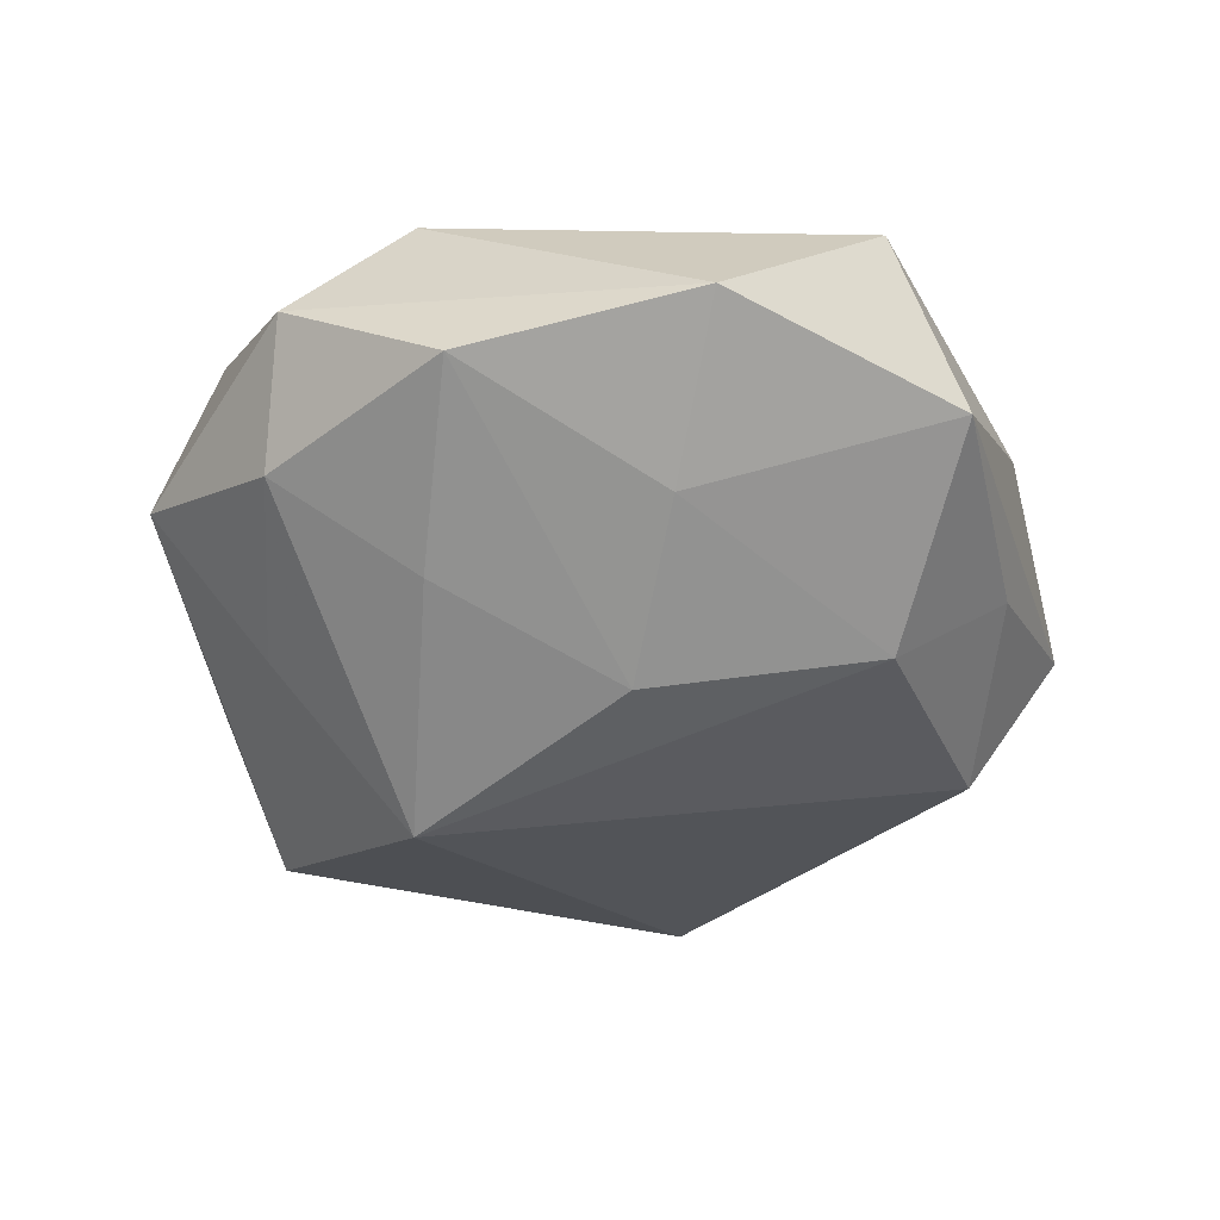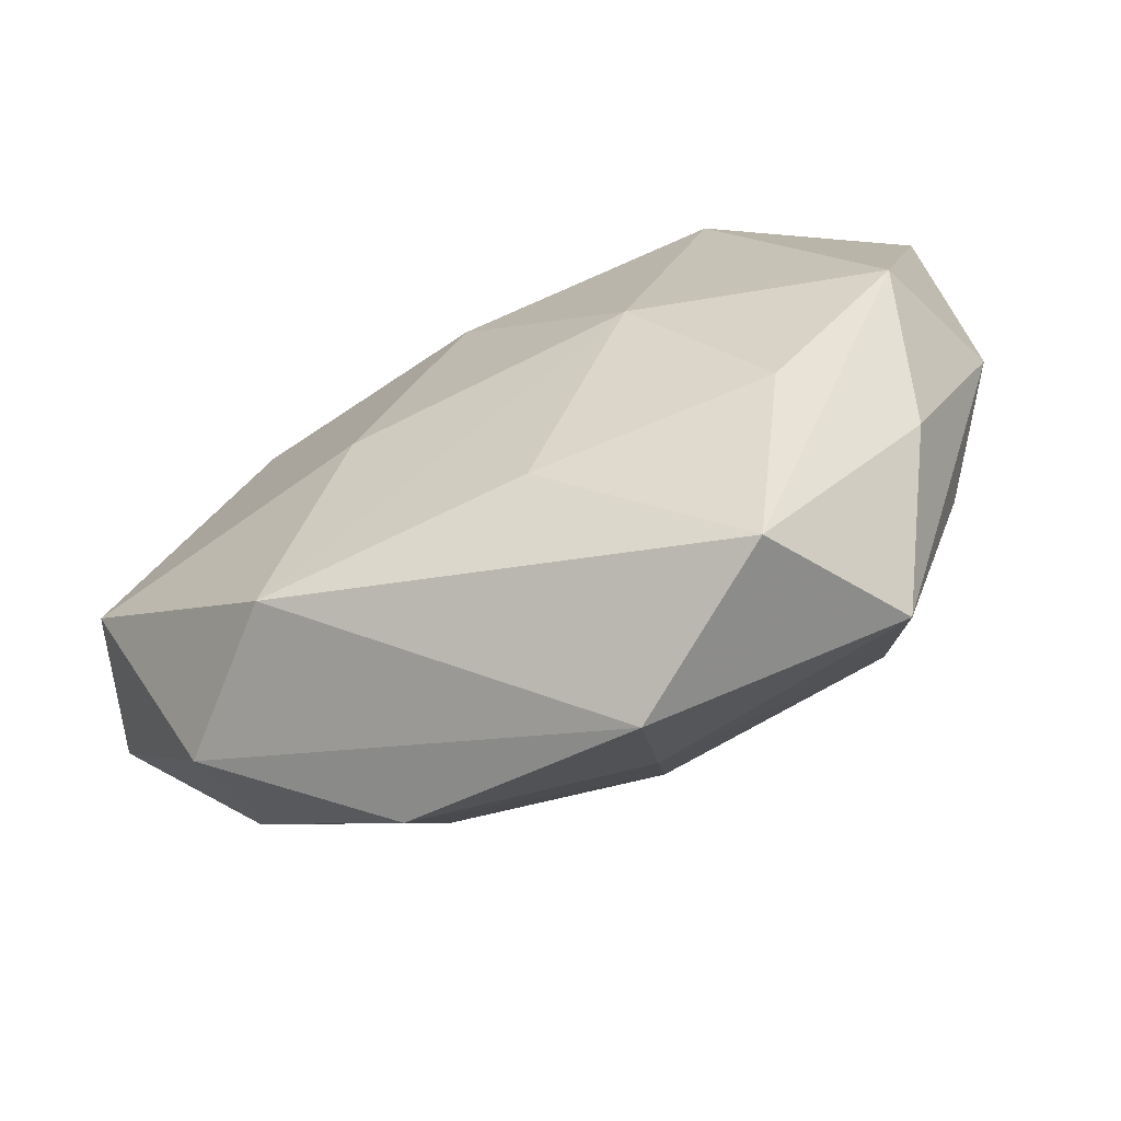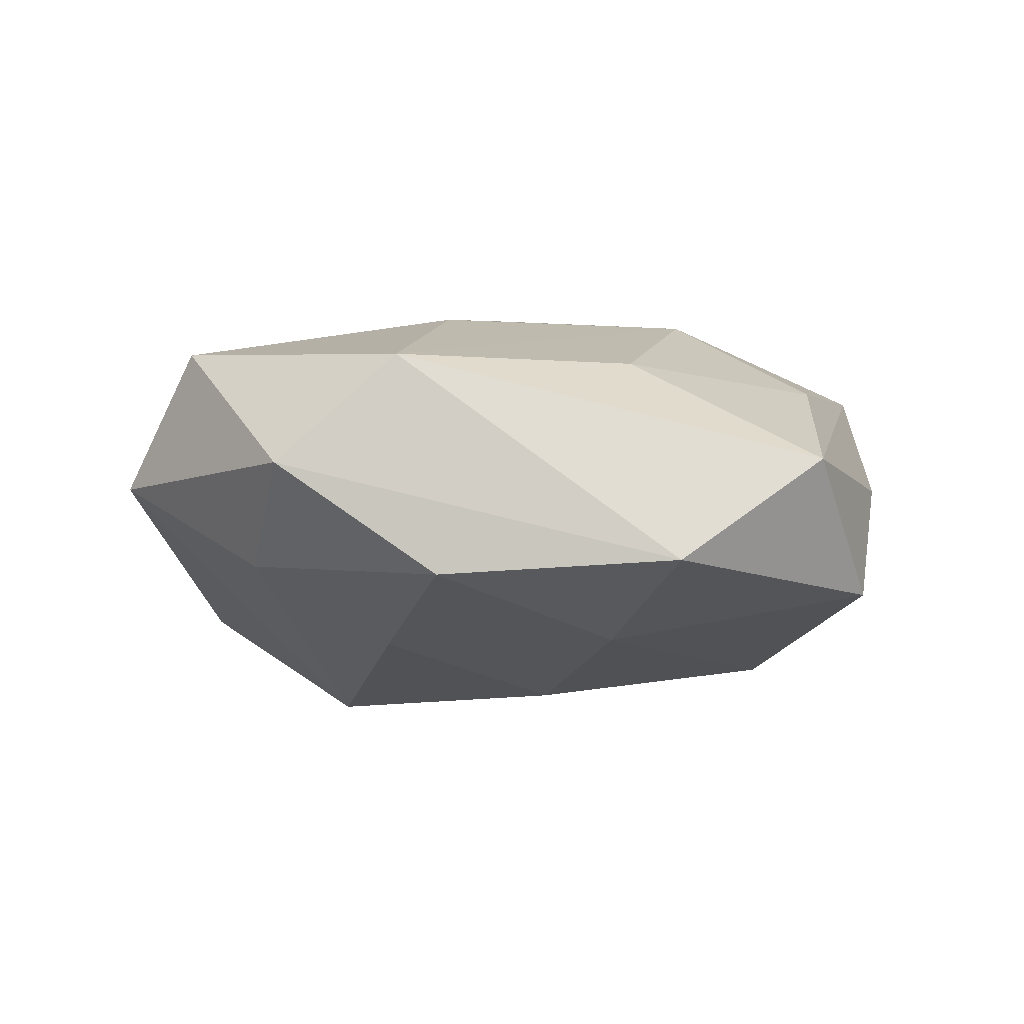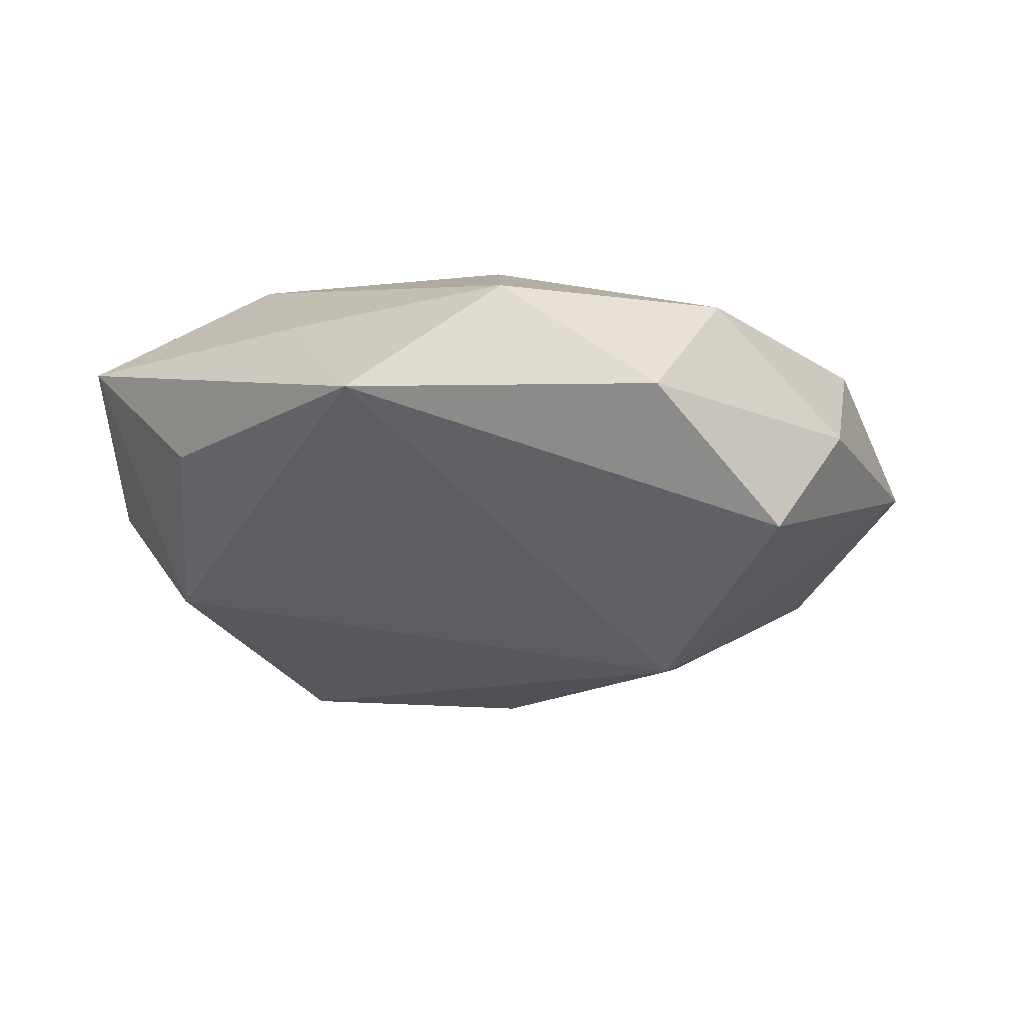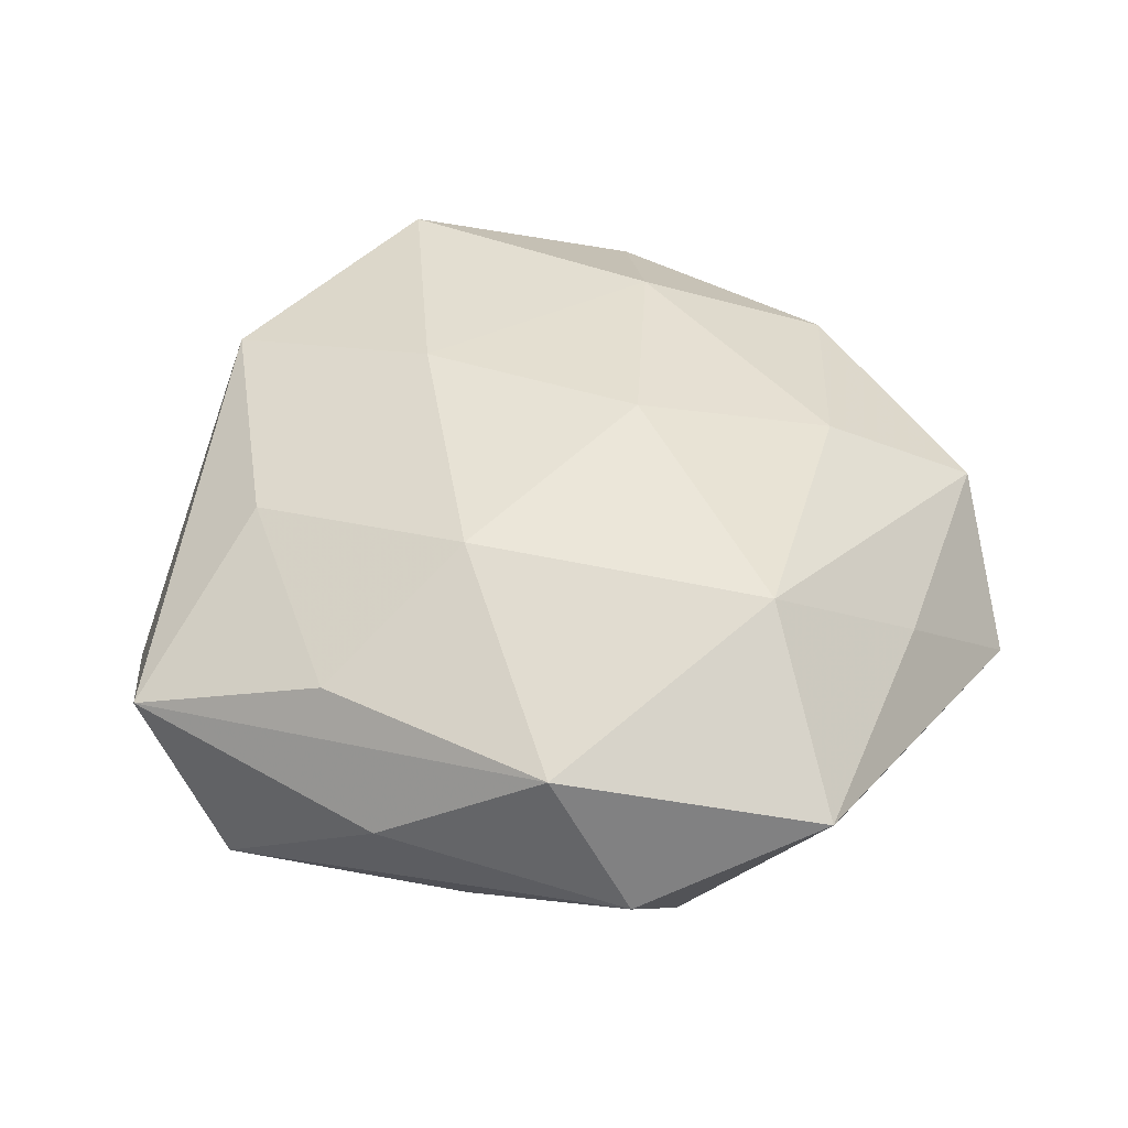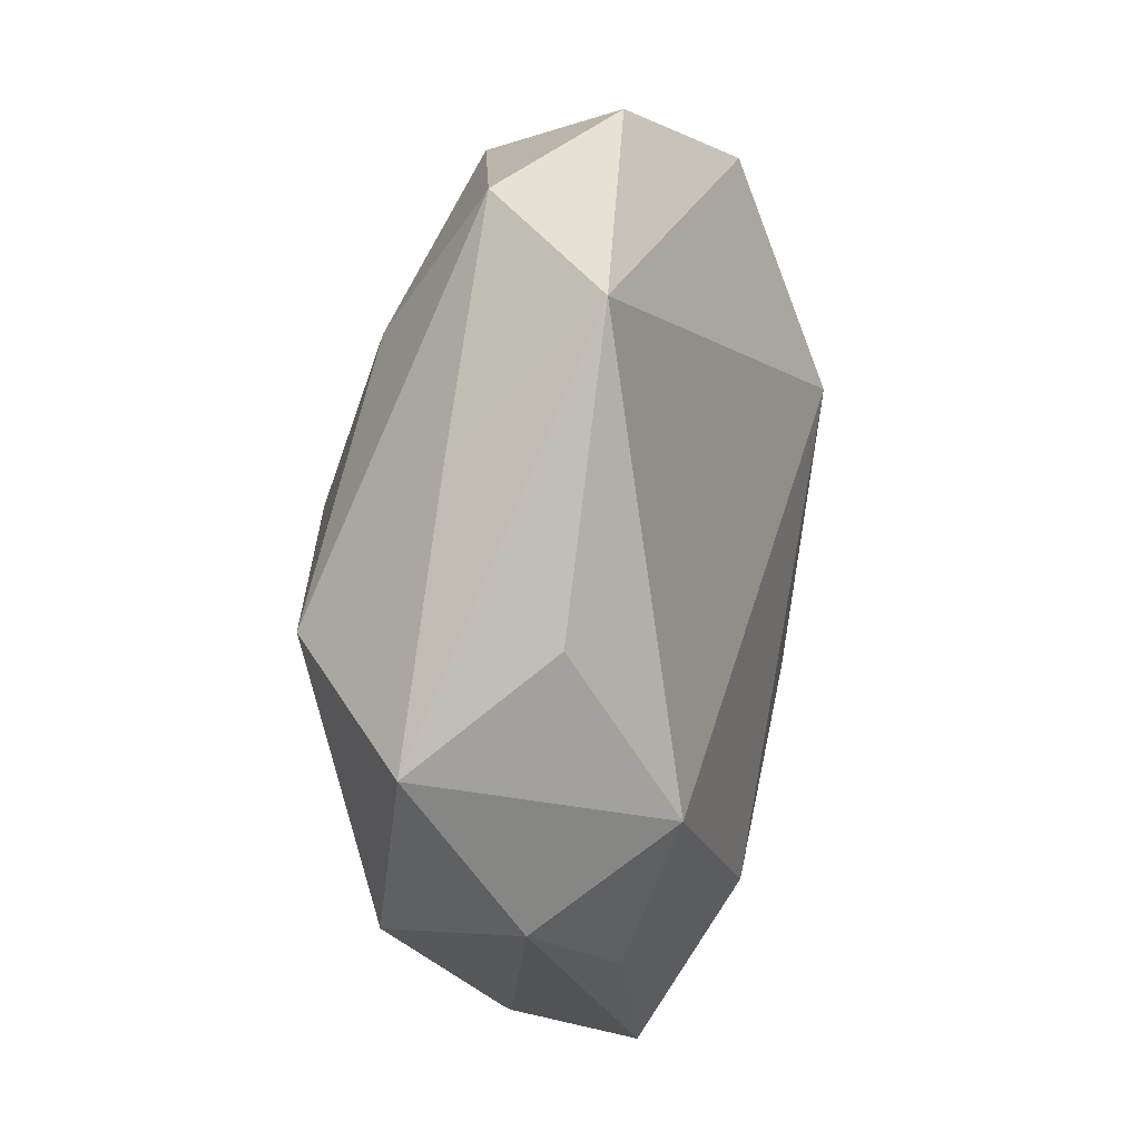
<metadata>
{"format":"obj","ext":"obj","renderer":"f3d","projection":"perspective","resolution":1024,"background":"white","views":[{"elev":-45.5,"azim":-5.6,"up":"+Z"},{"elev":-76.1,"azim":25.6,"up":"+Y"},{"elev":-0.9,"azim":-15.6,"up":"+Z"},{"elev":-21.8,"azim":-174.4,"up":"+Z"},{"elev":46.0,"azim":85.5,"up":"+Z"},{"elev":46.4,"azim":95.2,"up":"+Y"}]}
</metadata>
<code>
v -0.03735 0.001183 -0.01231
v -0.01301 -0.01455 0.02194
v -0.03464 0.03038 -0.01669
v 0.02855 0.02016 0.02182
v 0.003871 -0.0347 0.01526
v -0.04265 0.02188 -0.002275
v 0.004539 -0.05026 -0.007613
v 0.0001746 0.008514 0.02432
v 0.002491 -0.03163 -0.01715
v 0.03988 0.009848 -0.01597
v -0.02144 0.04597 -0.005114
v -0.0443 0.01171 0.01032
v -0.02598 0.01211 0.02034
v 0.04977 0.003466 -0.002076
v 0.04001 -0.01348 -0.01045
v 0.03983 -0.02326 0.0008266
v -0.02854 0.0343 0.009834
v 0.0003569 -0.01143 -0.02492
v -0.03827 -0.02198 -0.008476
v 0.02677 -0.01545 -0.02187
v -0.02466 -0.03667 0.01562
v -0.02099 -0.04075 -0.009257
v 0.02194 -0.04909 0.003784
v 0.03652 0.02898 -0.004436
v -0.0214 -0.01827 -0.01788
v -0.04482 -0.01464 0.01677
v 0.01777 -0.01182 0.02187
v 0.02903 -0.02795 0.01254
v 0.04906 0.0242 0.009235
v 0.01286 0.05091 -0.00624
v 0.02156 0.03761 0.007951
v 0.031 -0.0399 -0.01186
v -0.02056 0.01056 -0.02748
v 0.04411 -0.004849 0.01292
v -0.05128 -0.006881 0.0008125
v -0.03809 -0.03396 0.003332
v -0.004155 0.04876 0.006534
v -0.002156 0.0311 0.01729
f 10 33 30
f 30 29 24
f 24 10 30
f 29 10 24
f 14 10 29
f 33 10 20
f 15 14 32
f 10 14 15
f 32 20 15
f 15 20 10
f 34 14 29
f 29 4 34
f 28 23 34
f 32 23 7
f 7 23 21
f 33 20 18
f 21 23 5
f 5 23 28
f 31 4 29
f 37 4 31
f 31 29 30
f 30 37 31
f 38 4 37
f 26 35 36
f 21 26 36
f 36 7 21
f 22 7 36
f 11 37 30
f 12 26 13
f 12 35 26
f 32 14 16
f 14 34 16
f 16 23 32
f 16 34 23
f 33 18 25
f 25 18 22
f 9 7 22
f 22 18 9
f 32 7 9
f 9 20 32
f 9 18 20
f 27 5 28
f 28 34 27
f 27 34 4
f 21 5 27
f 22 36 19
f 19 36 35
f 19 25 22
f 35 1 19
f 19 1 33
f 33 25 19
f 3 1 35
f 33 1 3
f 30 33 3
f 3 11 30
f 17 12 13
f 13 38 17
f 17 38 37
f 37 11 17
f 2 26 21
f 21 27 2
f 13 26 2
f 12 17 6
f 35 12 6
f 6 3 35
f 11 3 6
f 6 17 11
f 8 27 4
f 8 2 27
f 13 2 8
f 8 38 13
f 4 38 8

</code>
